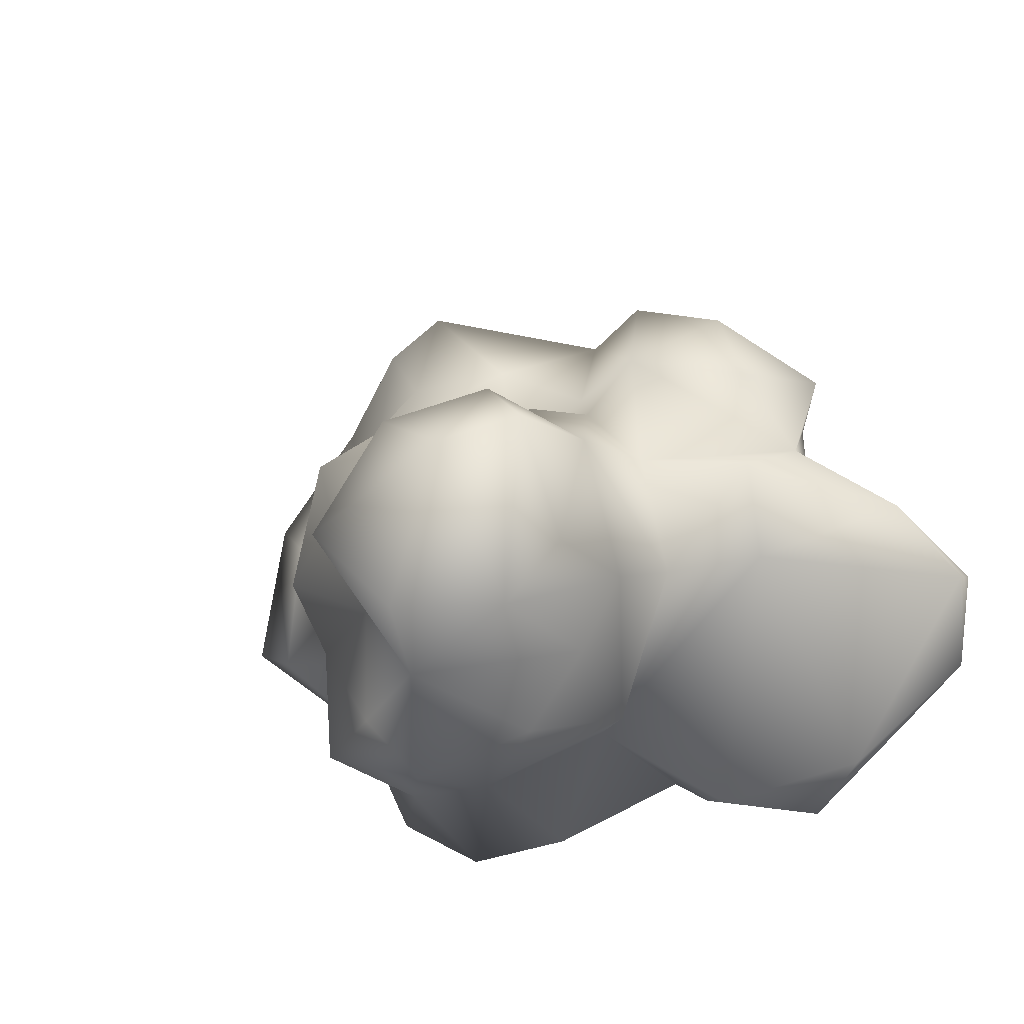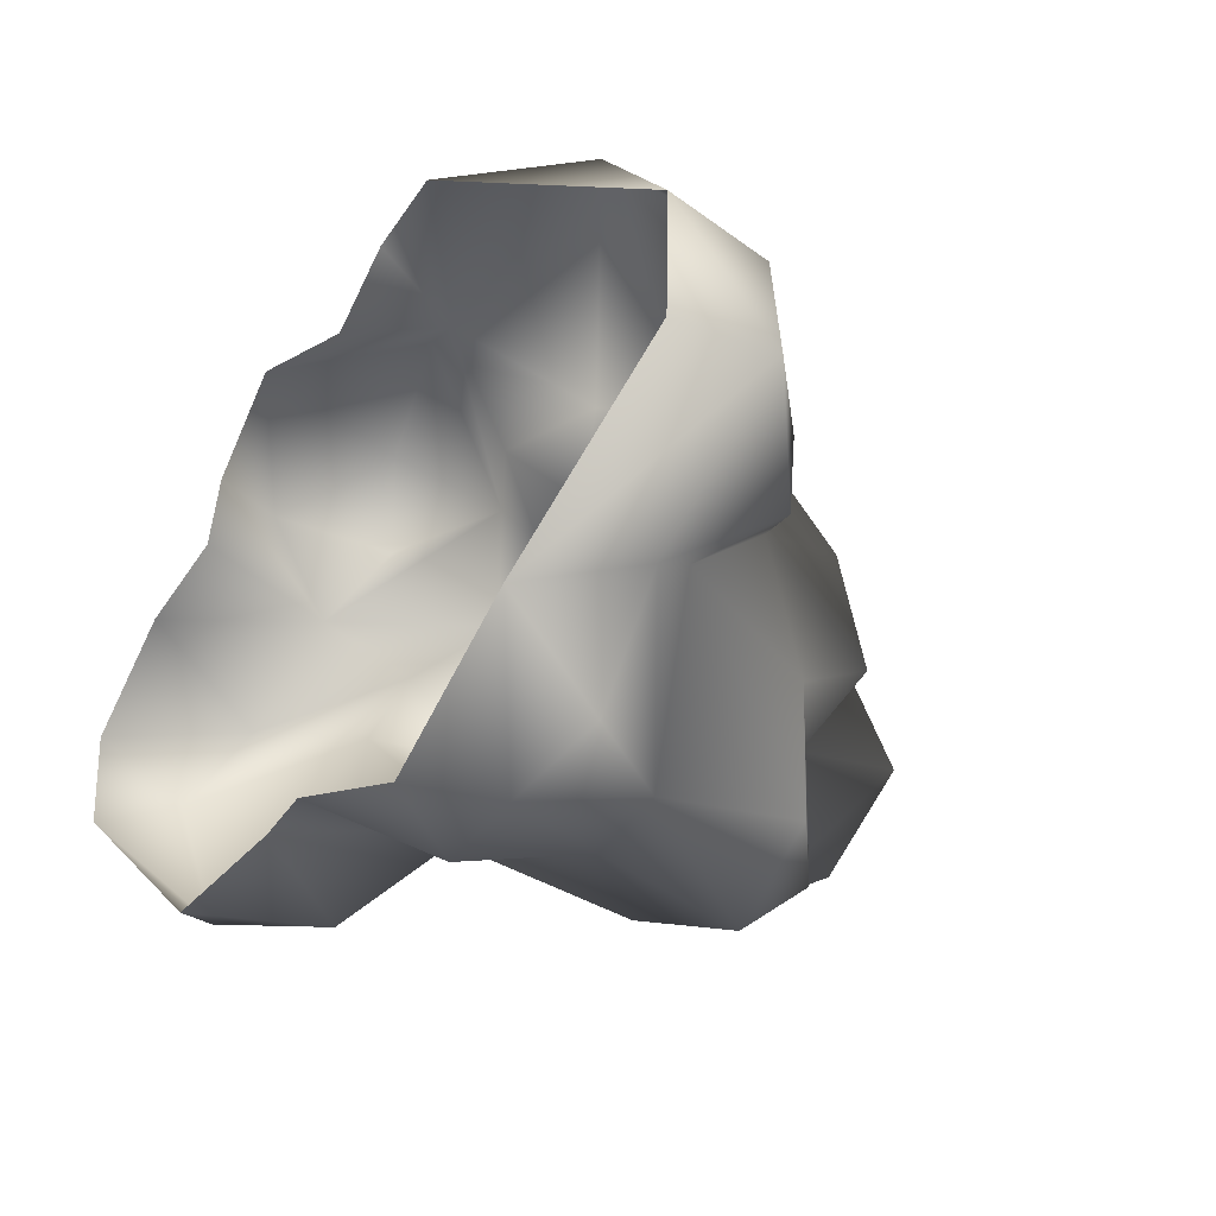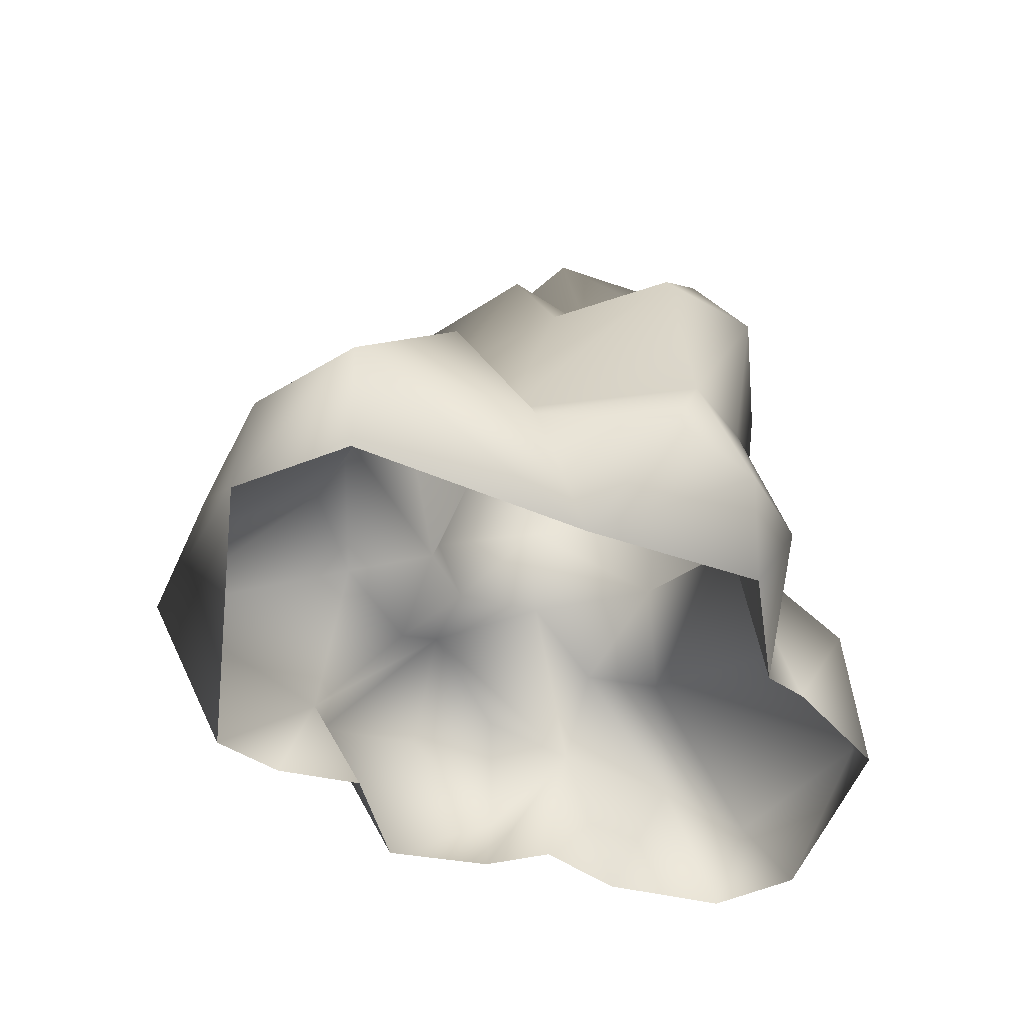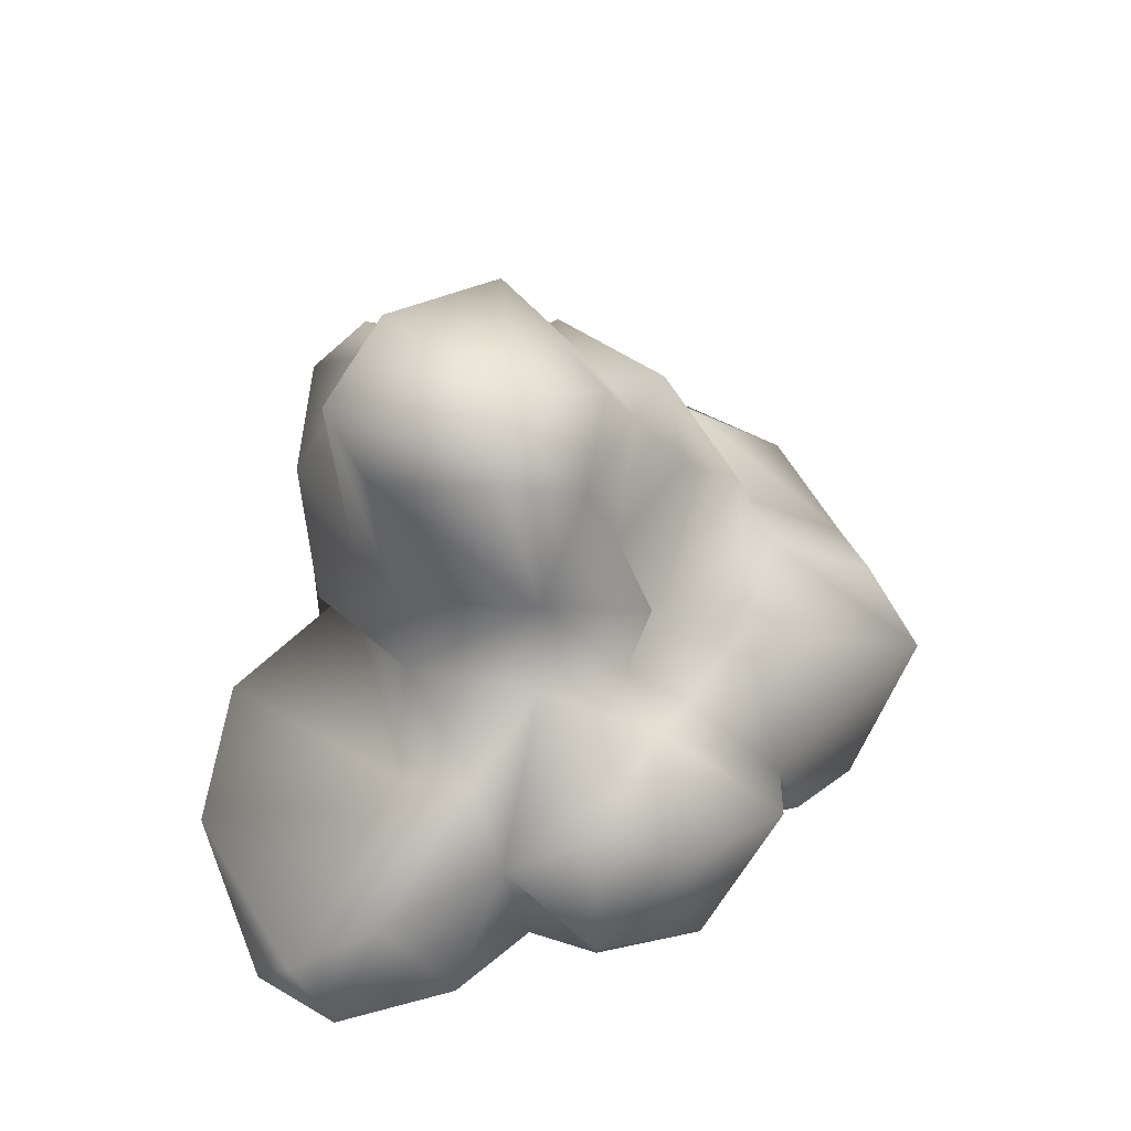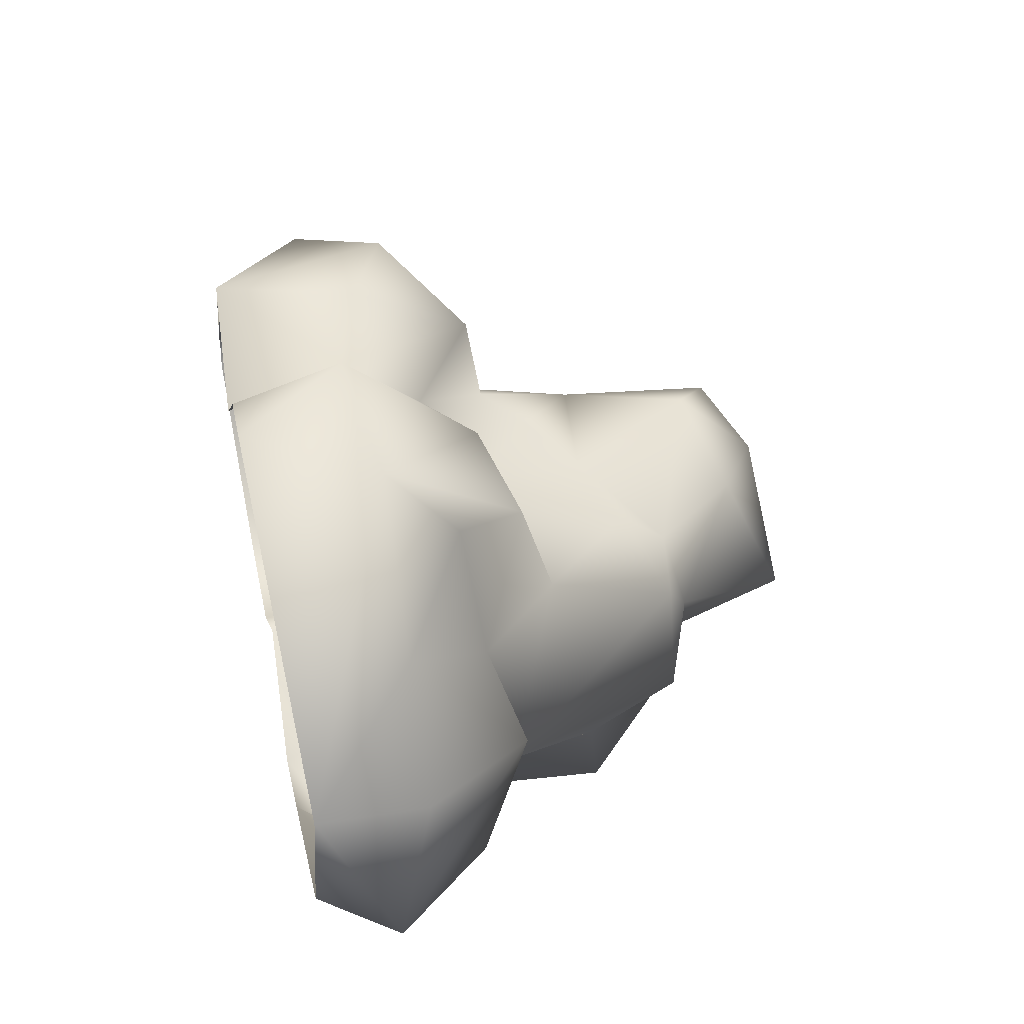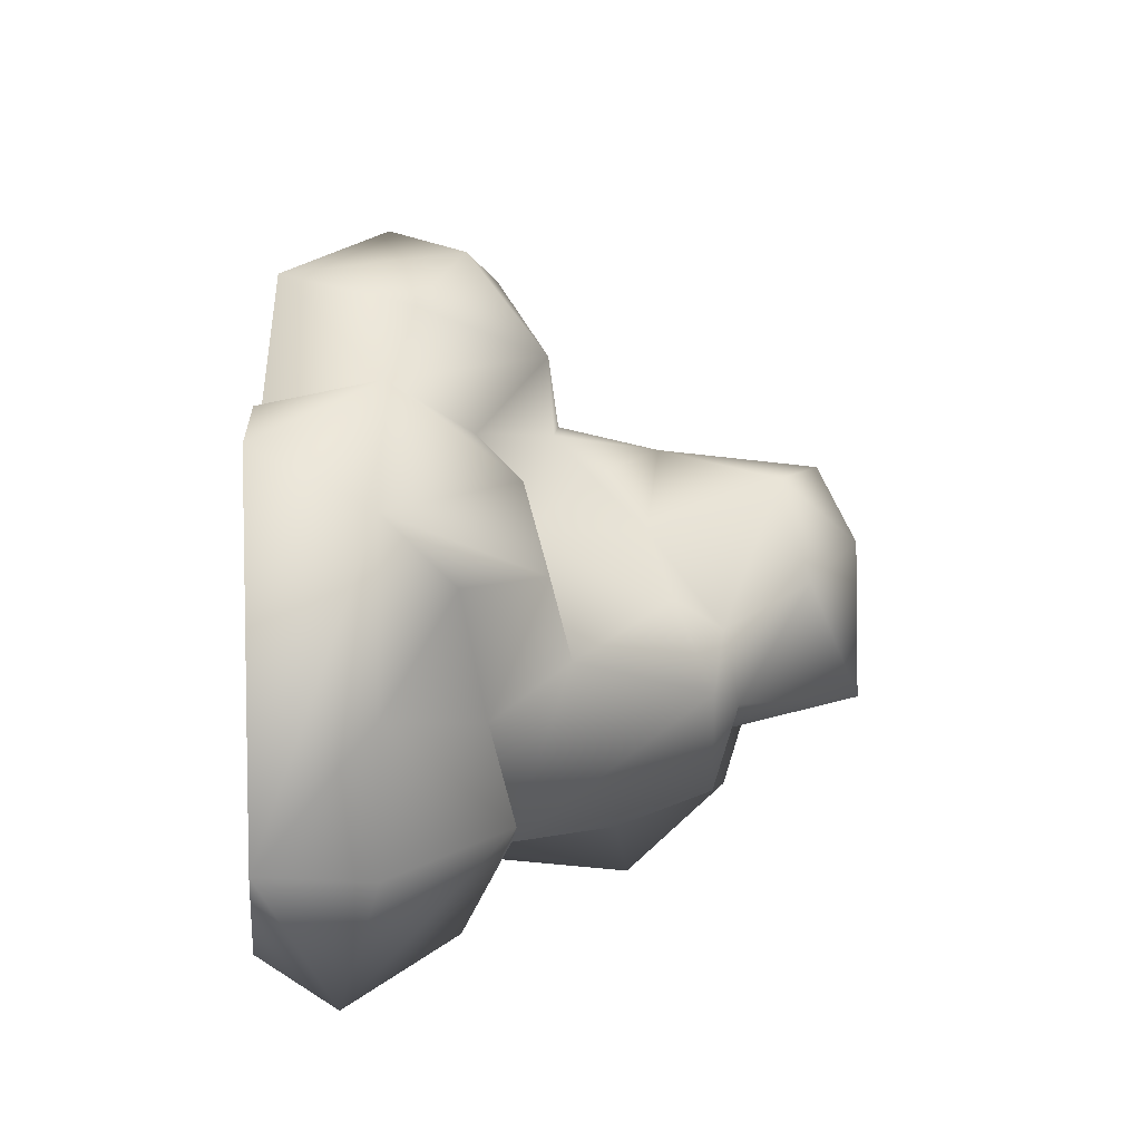
<metadata>
{"format":"obj","ext":"obj","renderer":"f3d","projection":"perspective","resolution":1024,"background":"white","views":[{"elev":-19.8,"azim":-153.9,"up":"+Z"},{"elev":-30.3,"azim":49.9,"up":"+Z"},{"elev":-44.0,"azim":115.5,"up":"+Y"},{"elev":49.4,"azim":-65.1,"up":"+Y"},{"elev":52.7,"azim":78.1,"up":"+Z"},{"elev":54.4,"azim":90.4,"up":"+Z"}]}
</metadata>
<code>
v -1.237 3.209 0.3464
v -1.475 2.872 -1.102
v -1.563 4.527 -1.224
v -1.282 4.841 0.02394
v -1.151 4.9 -1.929
v -1.017 2.823 -1.835
v -1.02 1.809 -2.317
v -0.5482 3.117 -2.708
v 0.6218 1.731 -2.873
v 0.2721 4.179 -2.268
v -1.151 4.9 -1.929
v 0.6092 3.361 -3.125
v -0.01488 5.135 -1.873
v 0.8313 5.231 -1.022
v 1.04 3.769 -1.387
v 1.36 3.983 -0.3571
v 1.976 3.734 -0.9577
v 2.106 2.793 -1.455
v 0.901 3.958 -2.628
v 1.932 2.929 -2.679
v 2.514 1.132 -1.115
v 1.703 1.428 -2.835
v 3.029 0.3228 -1.659
v 2.479 0.1984 -2.867
v 2.181 -0.5407 -1.784
v 2.733 1.788 -0.6602
v 1.701 3.699 0.3688
v 1.886 2.36 1.176
v 0.9965 3.311 0.9016
v 0.2387 1.85 0.923
v 0.3802 1.895 1.919
v -0.407 1.426 1.622
v 2.32 1.594 0.8071
v 1.377 2.153 1.792
v 2.124 1.389 2.654
v 3.073 0.7067 2.031
v 3.056 1.857 0.1955
v 2.733 1.788 -0.6602
v 1.854 0.7263 3.384
v 4.049 -0.4277 1.034
v 0.8852 -0.5281 3.081
v -0.2444 0.6276 2.618
v -0.01759 3.074 0.621
v 0.9617 3.806 0.3615
v -0.6993 4.407 0.5812
v 3.517 1.32 -1.034
v 4.563 0.2716 -0.5201
v 3.029 0.3228 -1.659
v 2.181 -0.5407 -1.784
v 4.123 -0.5215 -0.2905
v 4.018 0.698 0.9018
v 2.514 1.132 -1.115
v 0.37 4.679 0.3089
v 0.1844 -0.5259 2.745
v -0.3405 -0.5715 2.033
v 0.3592 0.3622 -3.266
v -0.5635 1.317 -2.315
v 1.661 -0.02172 -3.327
v 0.8281 -0.5455 -3.003
v -0.706 -0.4599 -2.543
v -1.742 2.206 -0.8957
v -2.529 1.464 -0.6107
v -1.714 0.6601 -3.075
v -1.069 -0.5077 -2.763
v -2.386 -0.513 -3.041
v -3.121 0.2592 -2.693
v -4.48 0.6077 -0.8795
v -4.133 -0.5229 -1.524
v -2.606 1.973 0.2667
v -1.459 2.196 0.4325
v -2.853 1.085 0.695
v -1.329 2.105 1.679
v -3.95 1.044 -0.1139
v -3.452 -0.463 0.4123
v -2.453 1.584 1.505
v -2.939 0.481 1.724
v -2.473 -0.5236 0.7773
v -2.447 -0.4486 1.535
v -1.736 -0.4811 2.4
v -2.081 1.311 2.345
v -0.8964 0.8642 2.904
v -0.2444 0.6276 2.618
v -0.3405 -0.5715 2.033
v -0.407 1.426 1.622
v -0.8119 2.161 1.098
v 0.2387 1.85 0.923
v -4.303 -0.4561 -0.5346
v -0.2849 2.535 1.128
v -0.01759 3.074 0.621
v -0.6993 4.407 0.5812
v -0.5402 5.229 -0.2613
v 0.37 4.679 0.3089
v 0.8313 5.231 -1.022
v -0.01488 5.135 -1.873
v -1.151 4.9 -1.929
g Rock6_1265_379
f 1 3 2
f 1 4 3
f 3 5 2
f 5 3 4
f 2 5 6
f 2 6 7
f 6 8 7
f 7 8 9
f 10 8 6
f 10 6 11
f 9 8 12
f 12 8 10
f 10 5 13
f 13 14 10
f 15 10 14
f 15 14 16
f 17 15 16
f 18 15 17
f 18 19 15
f 10 19 12
f 10 15 19
f 18 20 19
f 20 12 19
f 20 18 21
f 22 20 21
f 12 20 22
f 22 9 12
f 21 23 22
f 24 22 23
f 25 24 23
f 18 17 26
f 18 26 21
f 17 27 26
f 17 16 27
f 27 28 26
f 28 27 29
f 29 30 28
f 30 31 28
f 30 32 31
f 26 28 33
f 34 33 28
f 28 31 34
f 34 35 33
f 36 33 35
f 36 37 33
f 37 38 33
f 36 35 39
f 34 39 35
f 34 31 39
f 36 39 40
f 39 41 40
f 39 42 41
f 31 42 39
f 31 32 42
f 29 43 30
f 29 44 43
f 44 45 43
f 46 38 37
f 37 47 46
f 48 46 47
f 49 48 47
f 50 49 47
f 47 40 50
f 47 51 40
f 47 37 51
f 51 37 36
f 40 51 36
f 48 52 46
f 52 38 46
f 53 45 44
f 16 53 44
f 16 14 53
f 41 42 54
f 55 54 42
f 44 27 16
f 29 27 44
f 56 57 9
f 56 9 58
f 56 58 59
f 60 57 56
f 59 60 56
f 58 25 59
f 9 22 58
f 7 9 57
f 61 7 57
f 57 62 61
f 63 62 57
f 64 63 57
f 64 57 60
f 65 63 64
f 66 63 65
f 63 66 62
f 62 66 67
f 68 67 66
f 68 66 65
f 62 69 61
f 61 69 70
f 70 69 71
f 71 72 70
f 71 69 73
f 62 73 69
f 62 67 73
f 71 73 74
f 71 75 72
f 75 71 76
f 74 77 71
f 77 78 71
f 71 78 76
f 79 76 78
f 79 80 76
f 80 72 75
f 80 75 76
f 80 79 81
f 80 81 72
f 81 79 82
f 81 82 72
f 79 83 82
f 72 82 84
f 84 85 72
f 85 70 72
f 86 85 84
f 74 73 87
f 87 73 67
f 67 68 87
f 85 86 88
f 88 86 89
f 89 1 88
f 88 1 85
f 89 90 1
f 85 1 70
f 61 70 1
f 90 4 1
f 61 1 2
f 61 2 7
f 90 91 4
f 91 90 92
f 92 93 91
f 94 91 93
f 94 95 91
f 4 91 5
f 58 24 25
f 22 24 58

</code>
